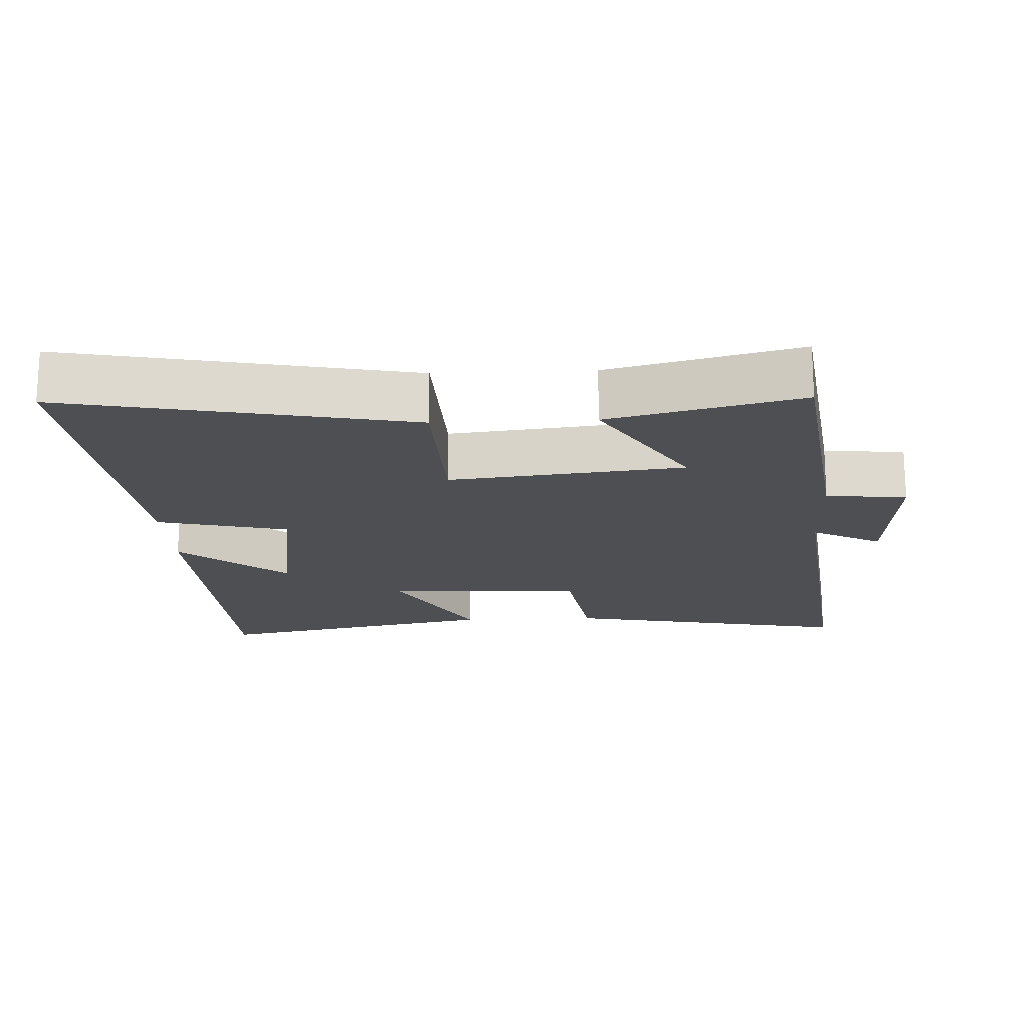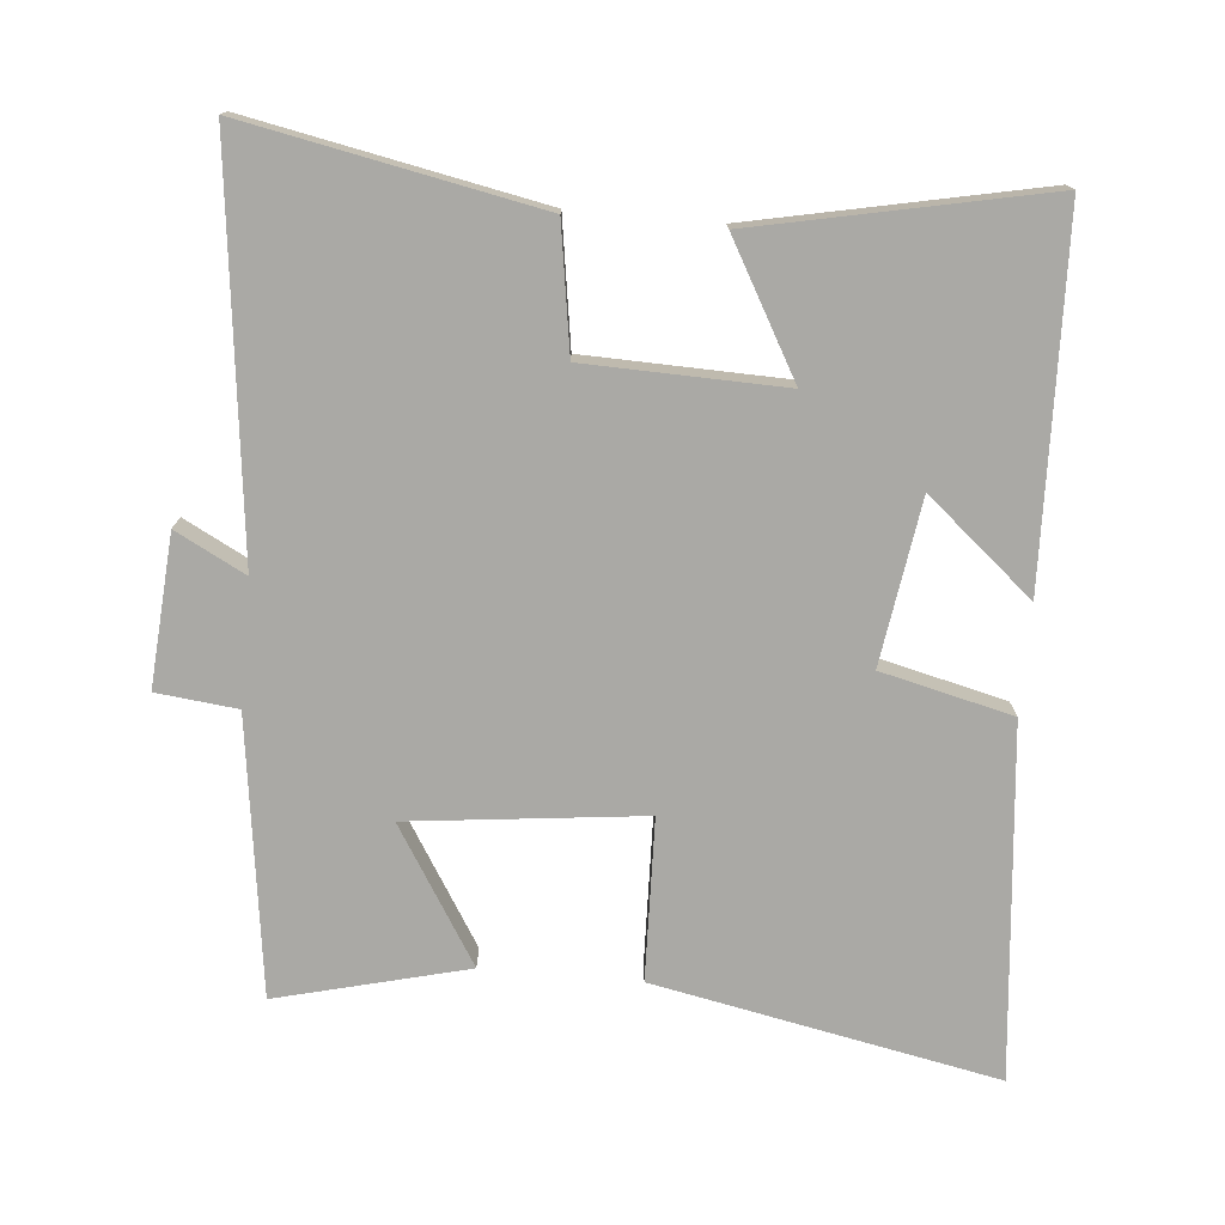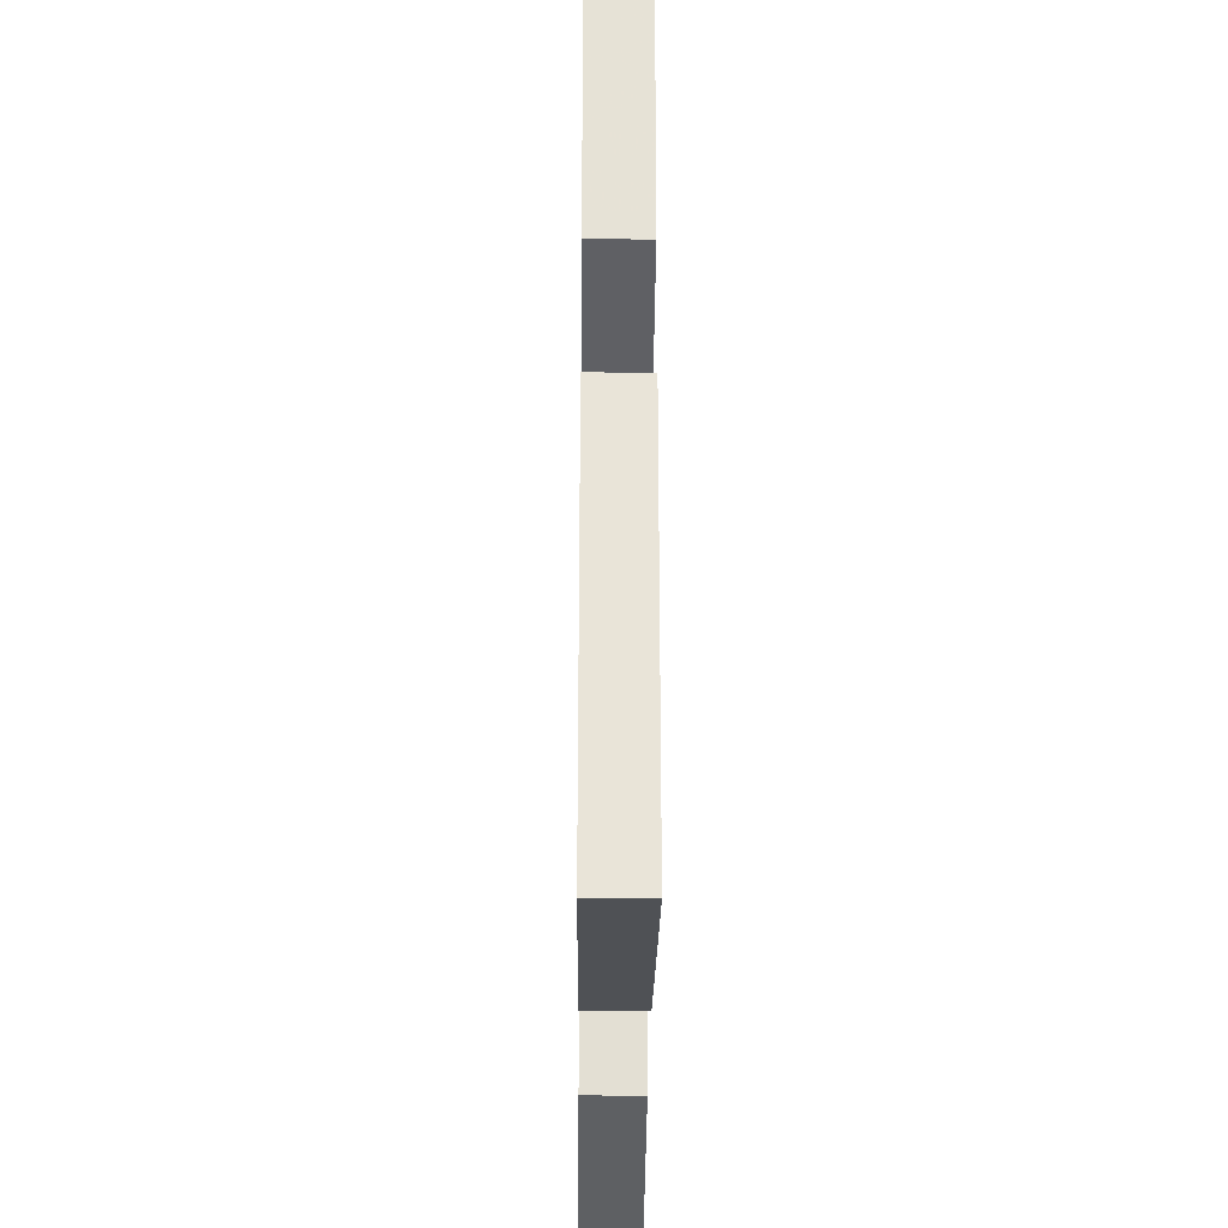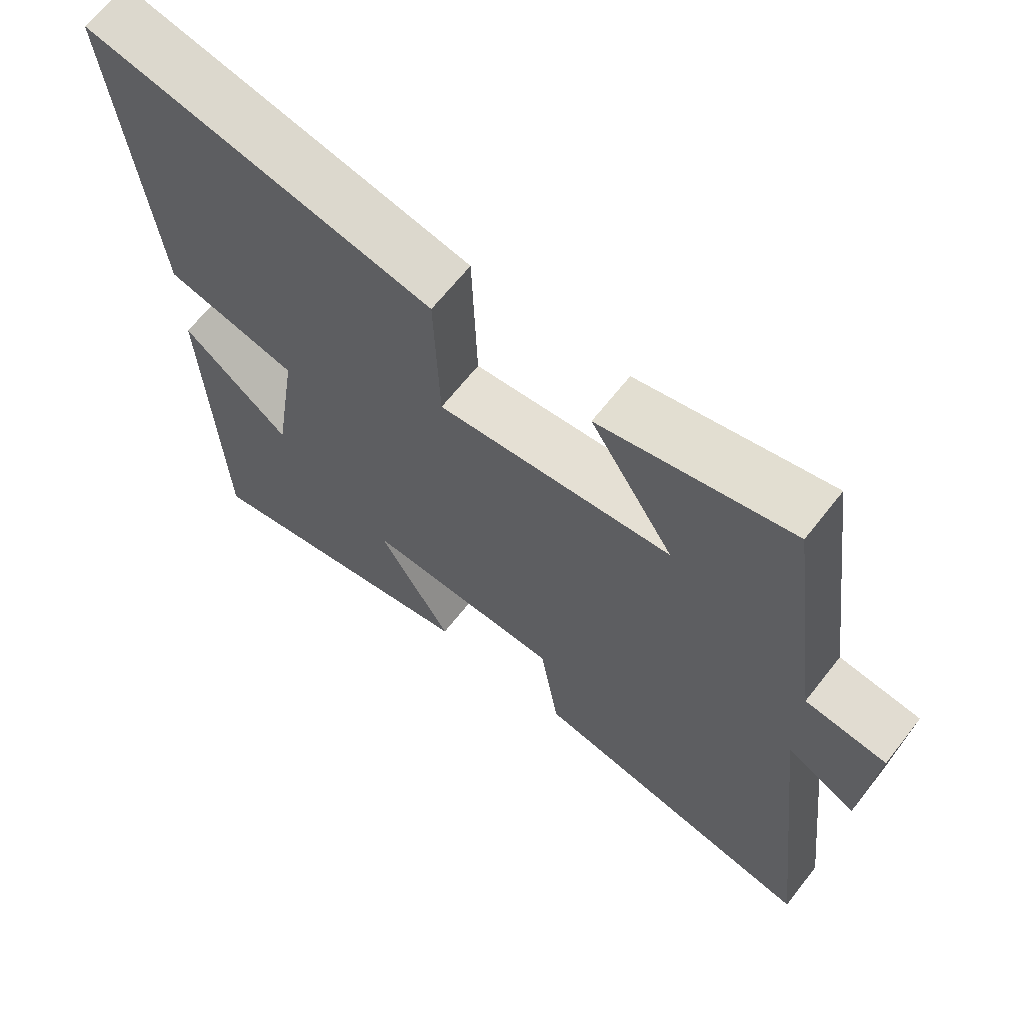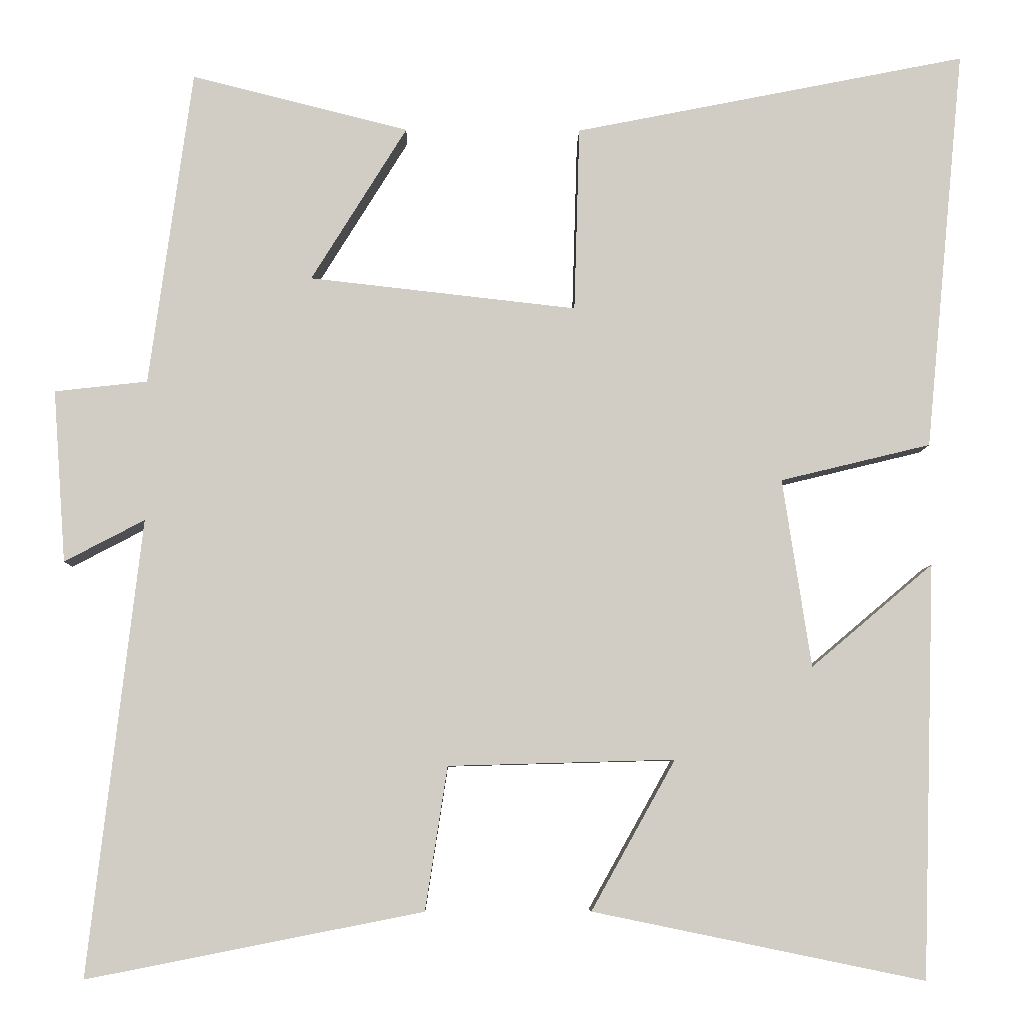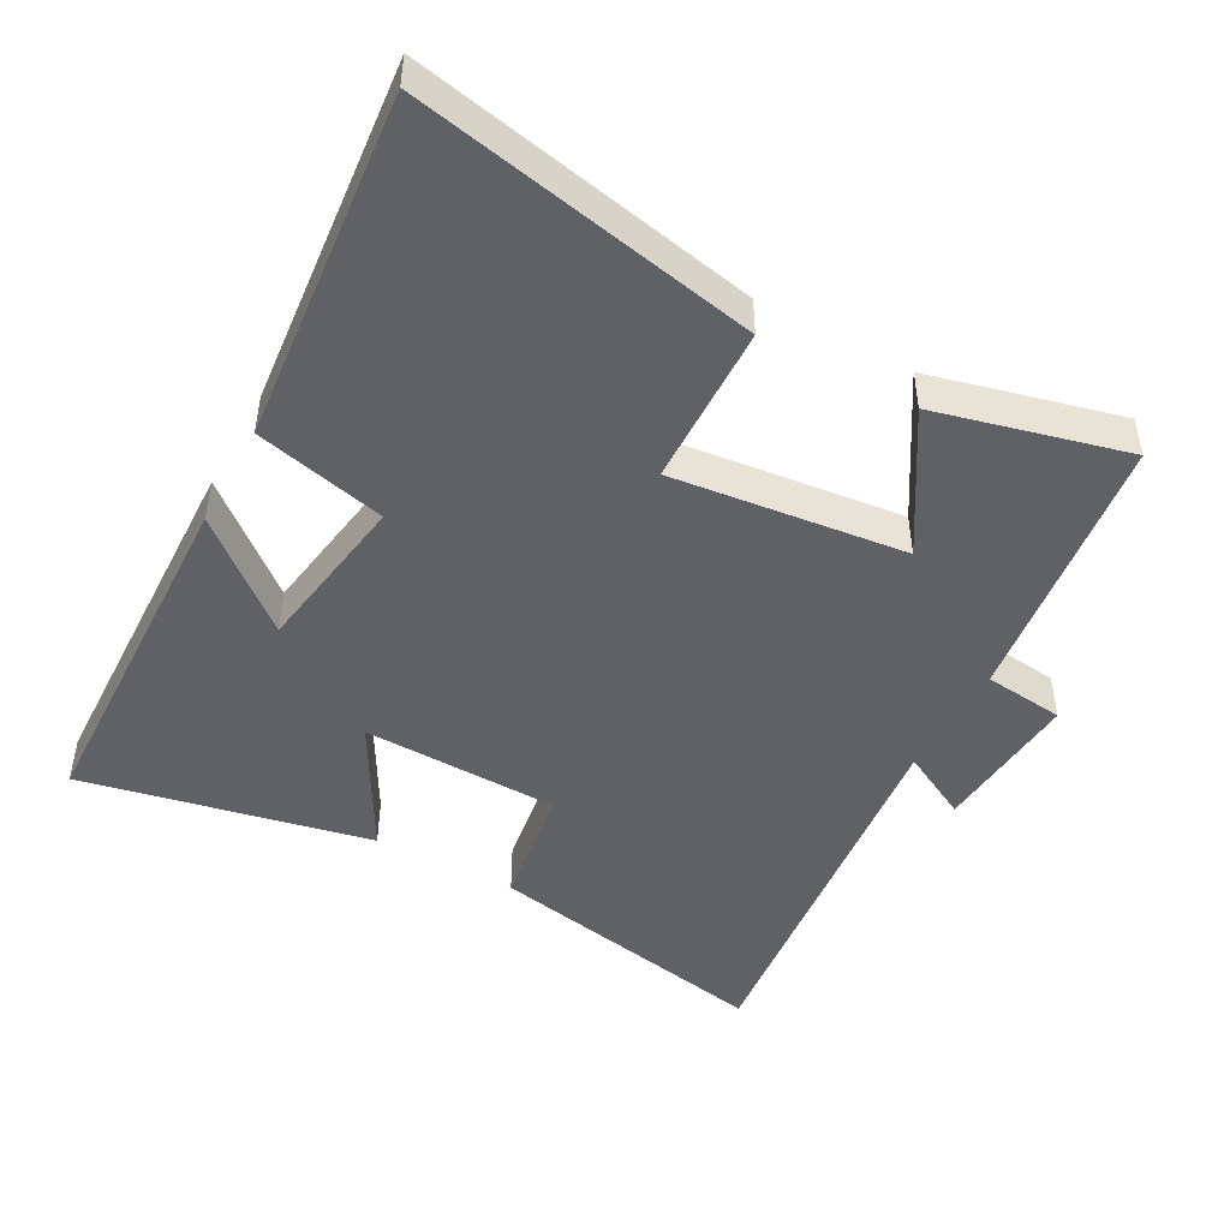
<metadata>
{"format":"obj","ext":"obj","renderer":"f3d","projection":"perspective","resolution":1024,"background":"white","views":[{"elev":-18.0,"azim":2.7,"up":"+Y"},{"elev":-75.3,"azim":174.9,"up":"+Y"},{"elev":-31.6,"azim":-90.5,"up":"+Z"},{"elev":65.9,"azim":38.2,"up":"+Z"},{"elev":-6.6,"azim":178.9,"up":"+Z"},{"elev":-46.7,"azim":-28.7,"up":"+Y"}]}
</metadata>
<code>
v -0.55 0.07 0.599
v -0.053 0.07 0.5
v -0.046 0.07 0.266
v 0.292 0.07 0.304
v 0.171 0.07 0.5
v 0.446 0.07 0.569
v 0.5 0.07 0.169
v 0.617 0.07 0.156
v 0.601 0.07 -0.062
v 0.5 0.07 -0.009
v 0.566 0.07 -0.583
v 0.143 0.07 -0.5
v 0.115 0.07 -0.319
v -0.171 0.07 -0.311
v -0.065 0.07 -0.5
v -0.483 0.07 -0.586
v -0.5 0.07 -0.064
v -0.346 0.07 -0.194
v -0.31 0.07 0.044
v -0.5 0.07 0.09
v -0.55 0 0.599
v -0.053 0 0.5
v -0.046 0 0.266
v 0.292 0 0.304
v 0.171 0 0.5
v 0.446 0 0.569
v 0.5 0 0.169
v 0.617 0 0.156
v 0.601 0 -0.062
v 0.5 0 -0.009
v 0.566 0 -0.583
v 0.143 0 -0.5
v 0.115 0 -0.319
v -0.171 0 -0.311
v -0.065 0 -0.5
v -0.483 0 -0.586
v -0.5 0 -0.064
v -0.346 0 -0.194
v -0.31 0 0.044
v -0.5 0 0.09
f 1 2 3
f 20 1 3
f 19 20 3
f 18 19 3 4
f 15 16 17 18
f 14 15 18
f 13 14 18 4
f 12 13 4
f 11 12 4
f 10 11 4
f 7 8 9 10
f 6 7 10
f 5 6 10
f 4 5 10
f 23 22 21
f 23 21 40
f 23 40 39
f 24 23 39 38
f 38 37 36 35
f 38 35 34
f 24 38 34 33
f 24 33 32
f 24 32 31
f 24 31 30
f 30 29 28 27
f 30 27 26
f 30 26 25
f 30 25 24
f 1 21 22 2
f 2 22 23 3
f 3 23 24 4
f 4 24 25 5
f 5 25 26 6
f 6 26 27 7
f 7 27 28 8
f 8 28 29 9
f 9 29 30 10
f 10 30 31 11
f 11 31 32 12
f 12 32 33 13
f 13 33 34 14
f 14 34 35 15
f 15 35 36 16
f 16 36 37 17
f 17 37 38 18
f 18 38 39 19
f 19 39 40 20
f 20 40 21 1

</code>
